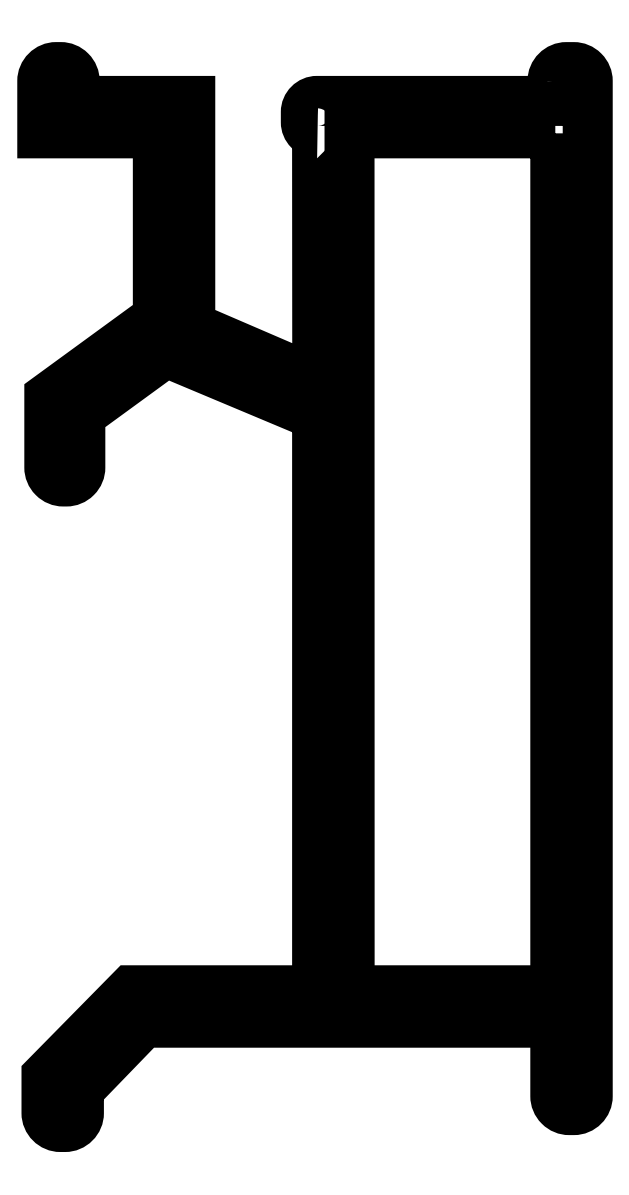
<metadata>
{"format":"dxf","ext":"dxf","renderer":"ezdxf+matplotlib","layout":"modelspace","background":"white","min_lineweight":24,"dpi":150}
</metadata>
<code>
0
SECTION
2
ENTITIES
0
POLYLINE
8
ANA
66
     1
10
0
20
0
30
0
70
     1
0
VERTEX
8
ANA
10
179.1
20
238.3
30
0
0
VERTEX
8
ANA
10
179.1
20
237.6
30
0
0
VERTEX
8
ANA
10
170.7
20
237.6
30
0
42
0.4142
0
VERTEX
8
ANA
10
170.3
20
237.2
30
0
0
VERTEX
8
ANA
10
170.3
20
236.8
30
0
42
0.4142
0
VERTEX
8
ANA
10
170.7
20
236.4
30
0
0
VERTEX
8
ANA
10
170.7
20
236.4
30
0
0
VERTEX
8
ANA
10
170.8
20
227.6
30
0
0
VERTEX
8
ANA
10
166.2
20
229.6
30
0
0
VERTEX
8
ANA
10
166.2
20
235.5
30
0
0
VERTEX
8
ANA
10
166.2
20
237.6
30
0
0
VERTEX
8
ANA
10
162.1
20
237.6
30
0
0
VERTEX
8
ANA
10
162.1
20
238.3
30
0
42
0.4142
0
VERTEX
8
ANA
10
161.6
20
238.8
30
0
0
VERTEX
8
ANA
10
161.5
20
238.8
30
0
42
0.4142
0
VERTEX
8
ANA
10
161
20
238.3
30
0
0
VERTEX
8
ANA
10
161
20
236.4
30
0
0
VERTEX
8
ANA
10
165.1
20
236.4
30
0
0
VERTEX
8
ANA
10
165.1
20
229.9
30
0
0
VERTEX
8
ANA
10
161.2
20
227.1
30
0
0
VERTEX
8
ANA
10
161.2
20
224.6
30
0
42
0.4142
0
VERTEX
8
ANA
10
161.7
20
224.1
30
0
0
VERTEX
8
ANA
10
161.8
20
224.1
30
0
42
0.4142
0
VERTEX
8
ANA
10
162.3
20
224.6
30
0
0
VERTEX
8
ANA
10
162.3
20
226.4
30
0
0
VERTEX
8
ANA
10
165.4
20
228.7
30
0
0
VERTEX
8
ANA
10
170.7
20
226.4
30
0
0
VERTEX
8
ANA
10
170.7
20
226.3
30
0
0
VERTEX
8
ANA
10
170.7
20
206
30
0
0
VERTEX
8
ANA
10
164.2
20
206
30
0
0
VERTEX
8
ANA
10
161.1
20
203
30
0
0
VERTEX
8
ANA
10
161.1
20
201.7
30
0
42
0.4142
0
VERTEX
8
ANA
10
161.6
20
201.2
30
0
0
VERTEX
8
ANA
10
161.8
20
201.2
30
0
42
0.4142
0
VERTEX
8
ANA
10
162.3
20
201.7
30
0
0
VERTEX
8
ANA
10
162.3
20
202.5
30
0
0
VERTEX
8
ANA
10
164.6
20
204.9
30
0
0
VERTEX
8
ANA
10
179.2
20
204.9
30
0
0
VERTEX
8
ANA
10
179.2
20
202.3
30
0
42
0.4142
0
VERTEX
8
ANA
10
179.7
20
201.8
30
0
0
VERTEX
8
ANA
10
179.8
20
201.8
30
0
42
0.4142
0
VERTEX
8
ANA
10
180.3
20
202.3
30
0
0
VERTEX
8
ANA
10
180.3
20
238.3
30
0
42
0.4142
0
VERTEX
8
ANA
10
179.8
20
238.8
30
0
0
VERTEX
8
ANA
10
179.6
20
238.8
30
0
42
0.4142
0
SEQEND
8
ANA
0
POLYLINE
8
ANA
66
     1
10
0
20
0
30
0
70
     1
0
VERTEX
8
ANA
10
179.2
20
236.4
30
0
0
VERTEX
8
ANA
10
171.9
20
236.4
30
0
0
VERTEX
8
ANA
10
171.9
20
206
30
0
0
VERTEX
8
ANA
10
179.2
20
206
30
0
0
SEQEND
8
ANA
0
ENDSEC
0
EOF

</code>
